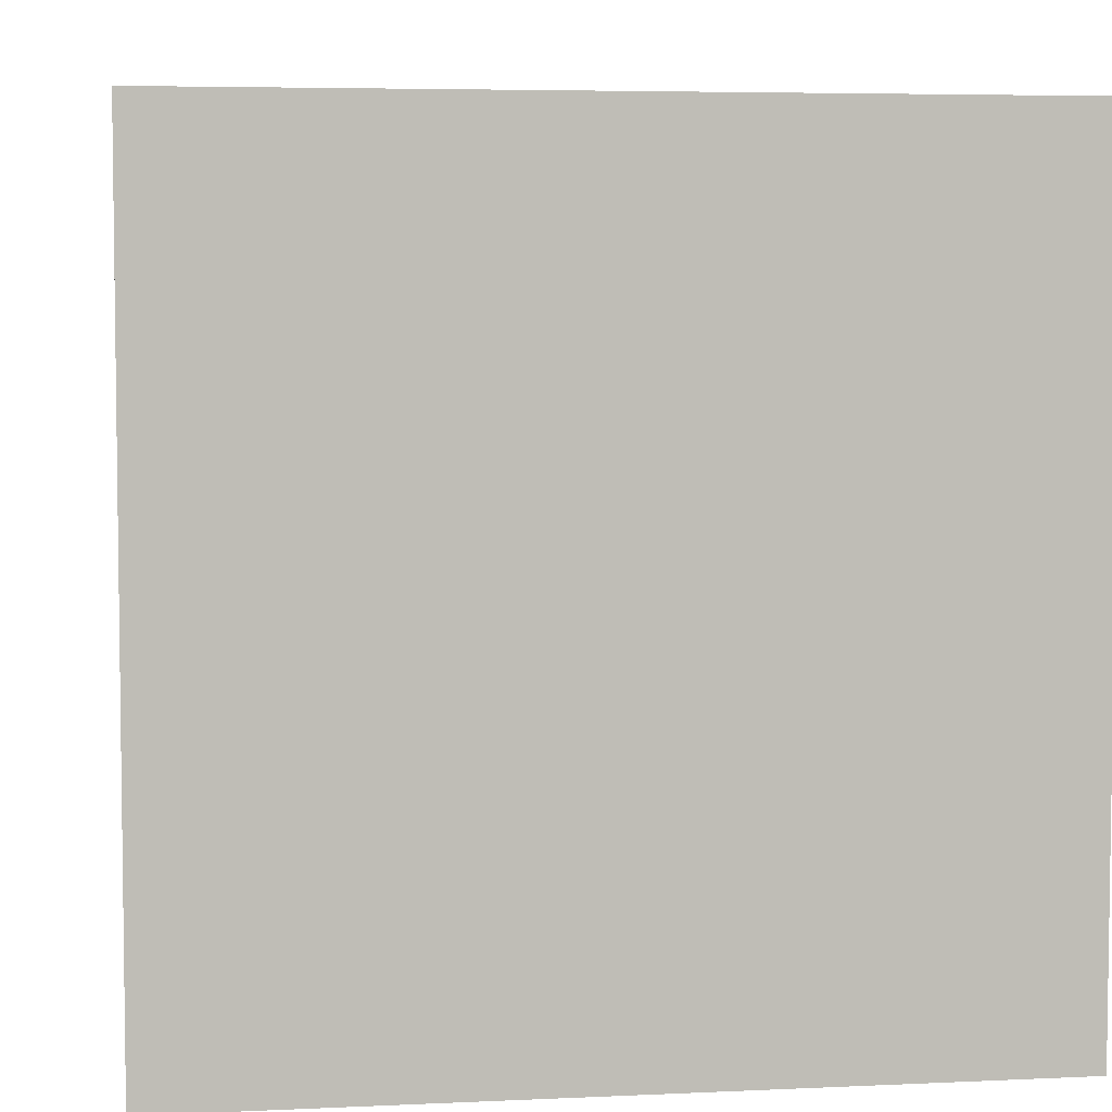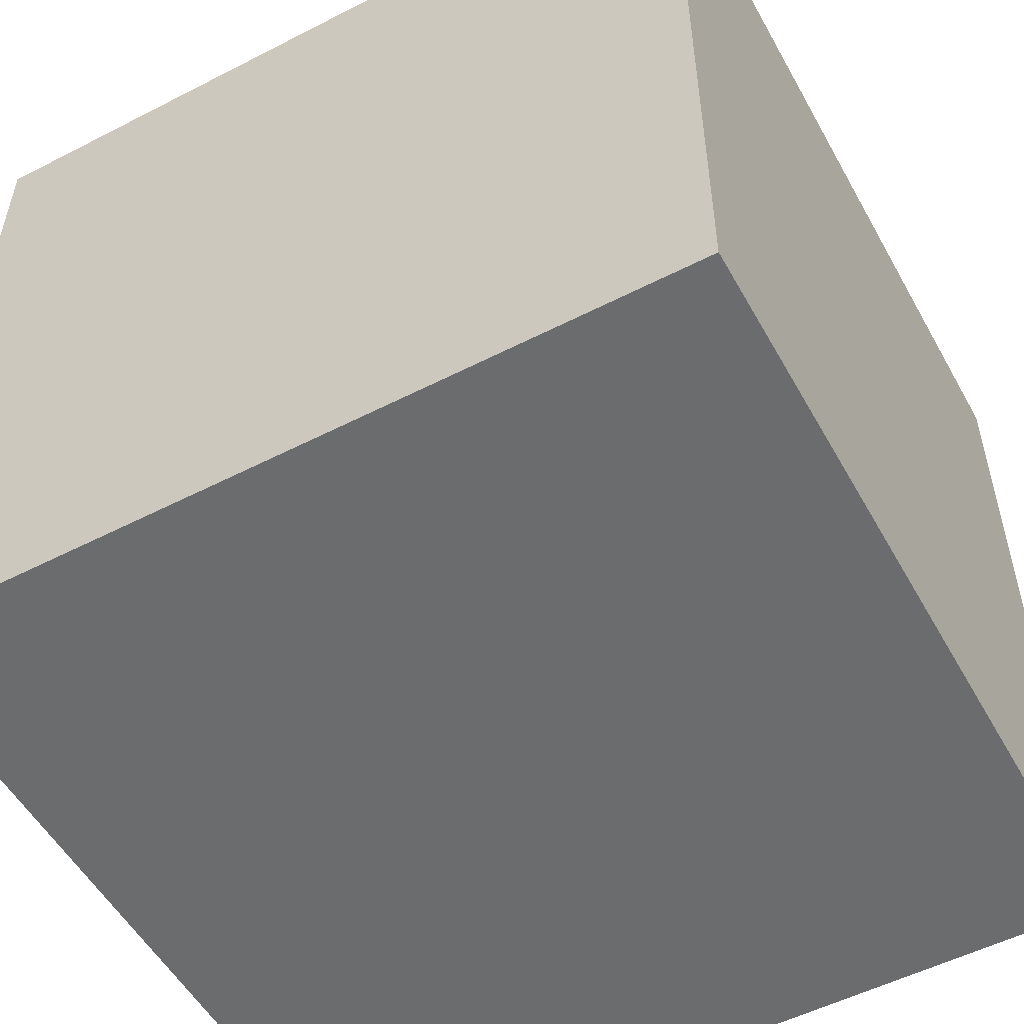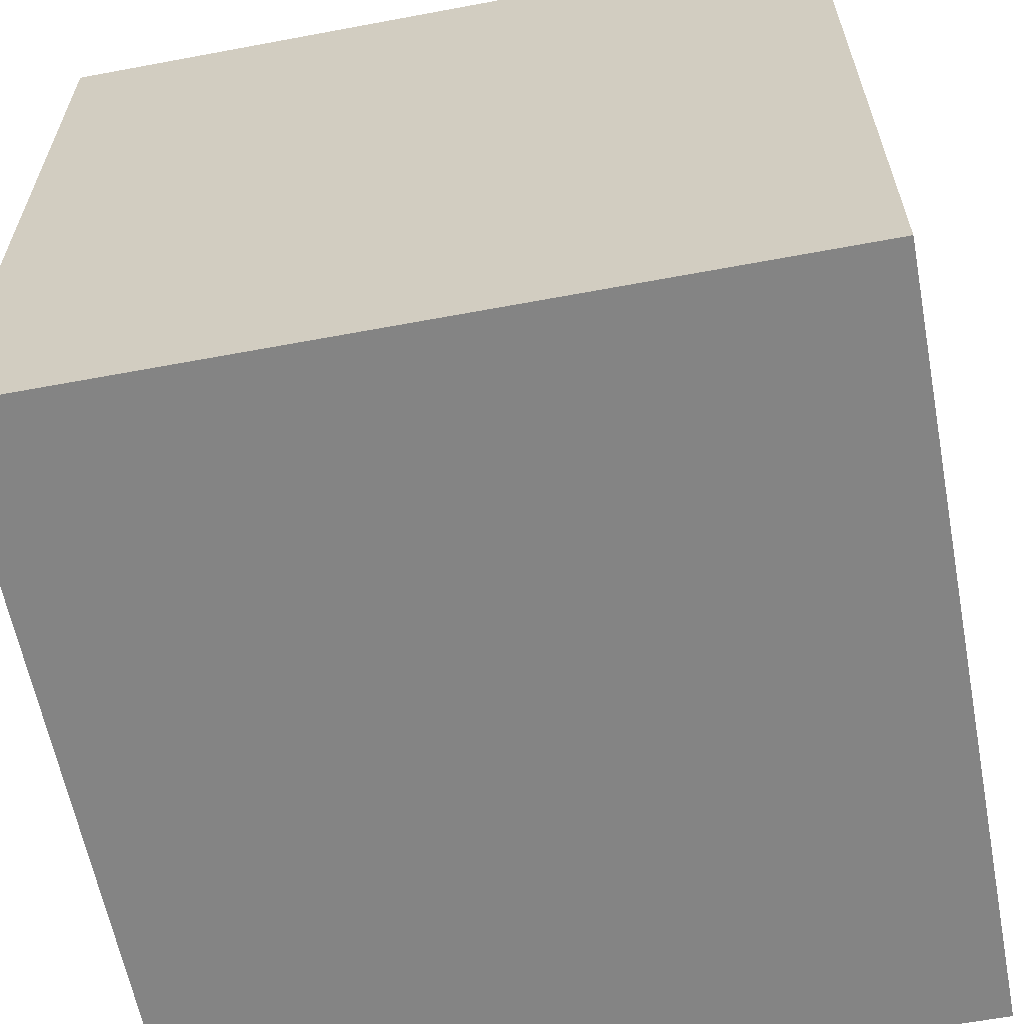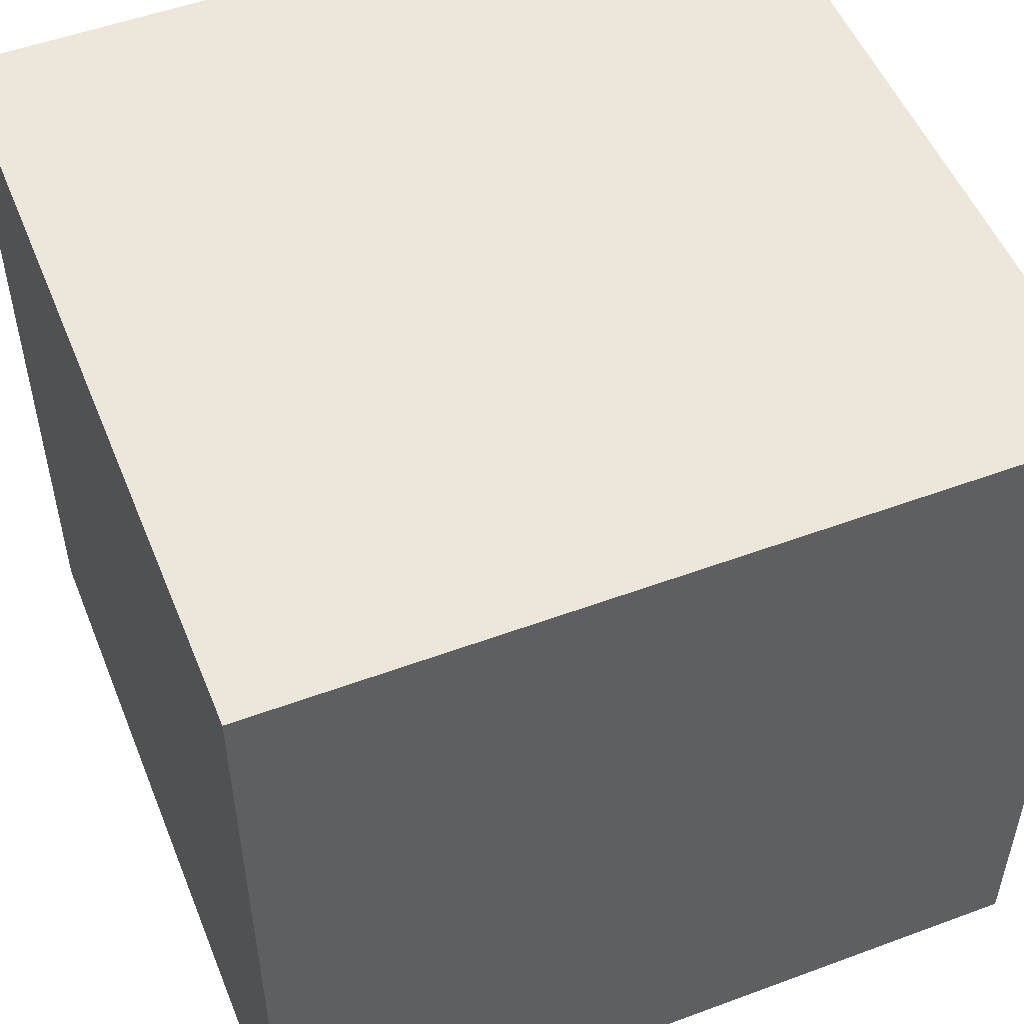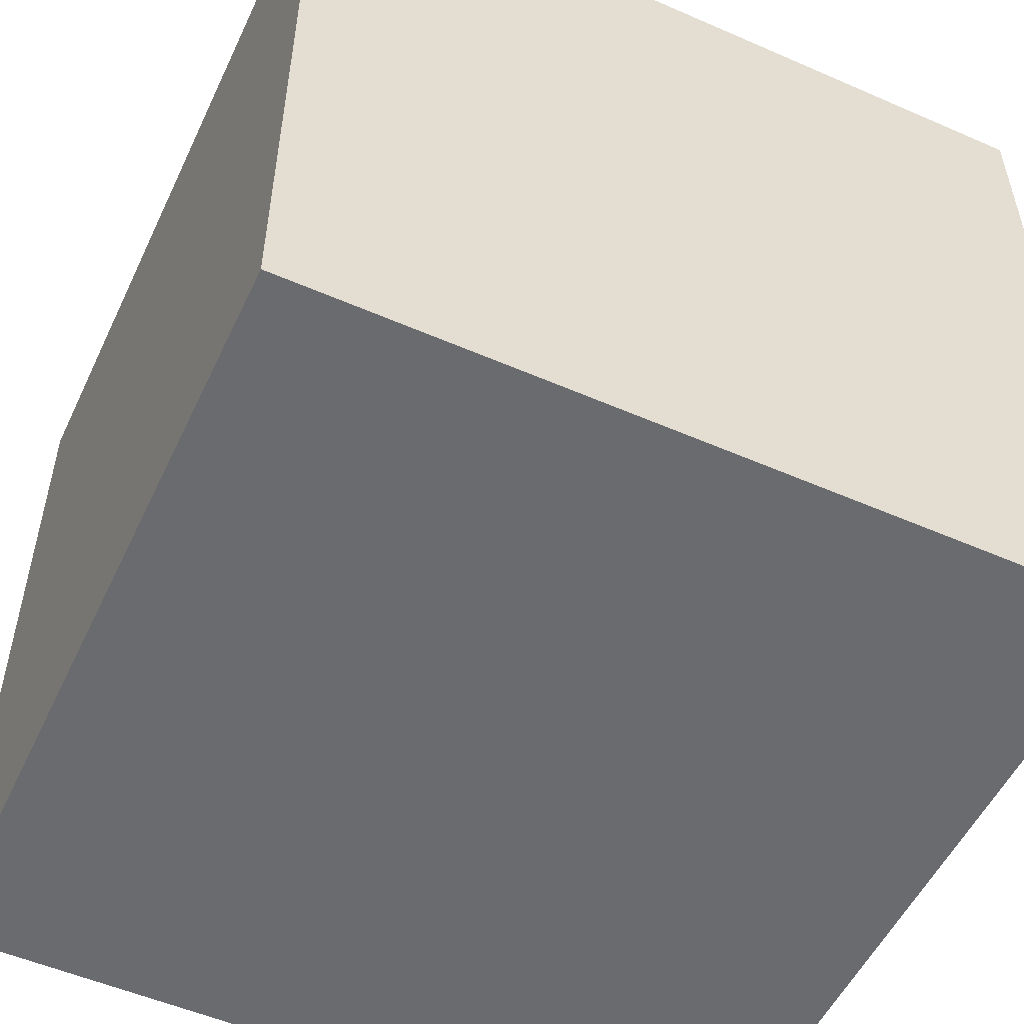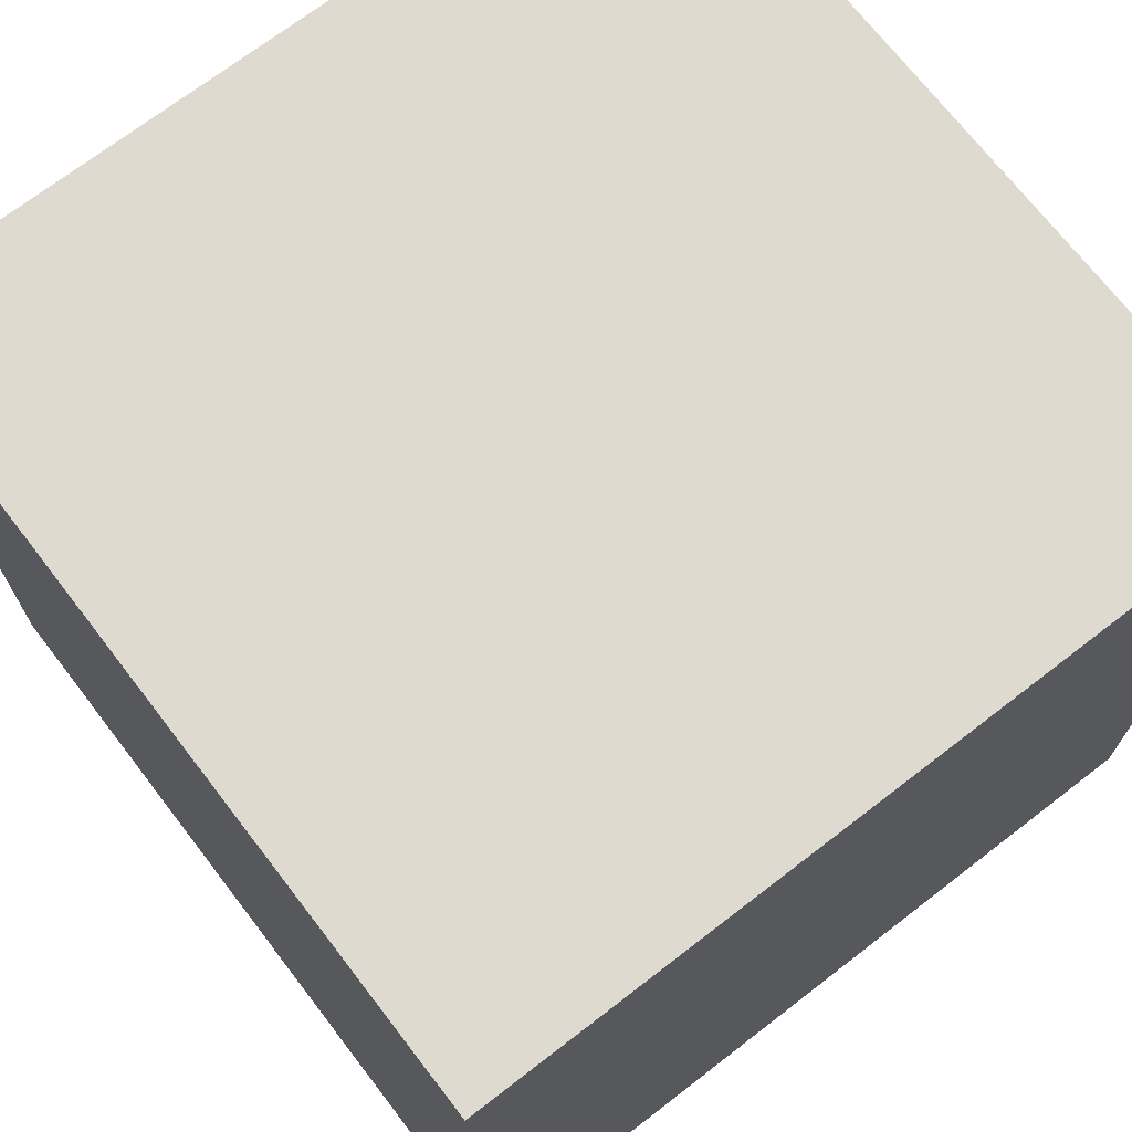
<metadata>
{"format":"obj","ext":"obj","renderer":"f3d","projection":"perspective","resolution":1024,"background":"white","views":[{"elev":5.2,"azim":-8.4,"up":"+Z"},{"elev":-53.6,"azim":-151.3,"up":"+Y"},{"elev":-61.4,"azim":-79.2,"up":"+Z"},{"elev":52.1,"azim":68.2,"up":"+Z"},{"elev":-53.3,"azim":155.0,"up":"+Y"},{"elev":71.0,"azim":52.4,"up":"+Z"}]}
</metadata>
<code>
o Cube
v -8.729 -2.859 10.49
v -8.729 -2.859 -7.294
v 9.053 -2.859 -7.294
v 9.053 -2.859 10.49
v -8.729 14.92 10.49
v -8.729 14.92 -7.294
v 9.053 14.92 -7.294
v 9.053 14.92 10.49
f 2 1 5
f 2 5 6
f 6 7 3
f 6 3 2
f 7 8 4
f 7 4 3
f 1 4 8
f 1 8 5
f 1 2 3
f 1 3 4
f 8 7 6
f 8 6 5
o Diamond
v -2.281 2.227 -1.352
v -3.288 0.9346 -1.816
v -1.699 2.001 -1.984
v -1.618 1.457 -2.547
v -1.629 1.902 -1.86
v -1.5 1.291 -2.34
v -1.583 1.815 -1.716
v -1.425 1.146 -2.1
v -1.565 1.743 -1.558
v -1.394 1.028 -1.837
v -1.574 1.691 -1.392
v -1.408 0.9399 -1.561
v -1.61 1.659 -1.225
v -1.469 0.8865 -1.282
v -1.671 1.649 -1.063
v -1.572 0.8695 -1.011
v -1.757 1.661 -0.9112
v -1.714 0.8895 -0.759
v -1.862 1.694 -0.7767
v -1.89 0.9459 -0.5349
v -1.984 1.749 -0.6644
v -2.092 1.036 -0.3476
v -2.117 1.821 -0.5784
v -2.314 1.157 -0.2043
v -2.256 1.91 -0.5221
v -2.546 1.304 -0.1105
v -2.396 2.01 -0.4978
v -2.779 1.472 -0.0699
v -2.532 2.119 -0.5062
v -3.006 1.653 -0.08396
v -2.658 2.232 -0.5471
v -3.216 1.841 -0.1522
v -2.769 2.344 -0.6189
v -3.402 2.029 -0.2719
v -2.862 2.453 -0.7189
v -3.556 2.21 -0.4385
v -2.933 2.552 -0.8432
v -3.674 2.376 -0.6457
v -2.978 2.639 -0.9871
v -3.75 2.521 -0.8854
v -2.997 2.711 -1.145
v -3.781 2.64 -1.149
v -2.988 2.763 -1.311
v -3.766 2.727 -1.425
v -2.952 2.795 -1.478
v -3.706 2.781 -1.704
v -2.89 2.806 -1.641
v -3.603 2.798 -1.975
v -2.805 2.794 -1.792
v -3.46 2.778 -2.227
v -2.699 2.76 -1.926
v -3.285 2.721 -2.451
v -2.578 2.705 -2.039
v -3.082 2.631 -2.638
v -2.445 2.633 -2.125
v -2.861 2.51 -2.782
v -2.306 2.545 -2.181
v -2.629 2.363 -2.875
v -2.165 2.444 -2.205
v -2.395 2.195 -2.916
v -2.03 2.335 -2.197
v -2.169 2.014 -2.902
v -1.904 2.222 -2.156
v -1.959 1.826 -2.834
v -1.792 2.11 -2.084
v -1.773 1.638 -2.714
f 12 10 74
f 10 12 14
f 10 14 16
f 10 16 18
f 10 18 20
f 10 20 22
f 10 22 24
f 10 24 26
f 10 26 28
f 10 28 30
f 10 30 32
f 10 32 34
f 10 34 36
f 10 36 38
f 10 38 40
f 10 40 42
f 10 42 44
f 10 44 46
f 10 46 48
f 10 48 50
f 10 50 52
f 10 52 54
f 10 54 56
f 10 56 58
f 10 58 60
f 10 60 62
f 10 62 64
f 10 64 66
f 10 66 68
f 10 68 70
f 10 70 72
f 10 72 74
f 11 12 74
f 11 74 73
f 12 11 13
f 12 13 14
f 14 13 15
f 14 15 16
f 16 15 17
f 16 17 18
f 18 17 19
f 18 19 20
f 20 19 21
f 20 21 22
f 22 21 23
f 22 23 24
f 24 23 25
f 24 25 26
f 26 25 27
f 26 27 28
f 28 27 29
f 28 29 30
f 30 29 31
f 30 31 32
f 32 31 33
f 32 33 34
f 34 33 35
f 34 35 36
f 36 35 37
f 36 37 38
f 38 37 39
f 38 39 40
f 40 39 41
f 40 41 42
f 42 41 43
f 42 43 44
f 44 43 45
f 44 45 46
f 46 45 47
f 46 47 48
f 48 47 49
f 48 49 50
f 50 49 51
f 50 51 52
f 52 51 53
f 52 53 54
f 54 53 55
f 54 55 56
f 56 55 57
f 56 57 58
f 58 57 59
f 58 59 60
f 60 59 61
f 60 61 62
f 62 61 63
f 62 63 64
f 64 63 65
f 64 65 66
f 66 65 67
f 66 67 68
f 68 67 69
f 68 69 70
f 70 69 71
f 70 71 72
f 72 71 73
f 72 73 74
f 9 11 73
f 11 9 13
f 13 9 15
f 15 9 17
f 17 9 19
f 19 9 21
f 21 9 23
f 23 9 25
f 25 9 27
f 27 9 29
f 29 9 31
f 31 9 33
f 33 9 35
f 35 9 37
f 37 9 39
f 39 9 41
f 41 9 43
f 43 9 45
f 45 9 47
f 47 9 49
f 49 9 51
f 51 9 53
f 53 9 55
f 55 9 57
f 57 9 59
f 59 9 61
f 61 9 63
f 63 9 65
f 65 9 67
f 67 9 69
f 69 9 71
f 71 9 73

</code>
